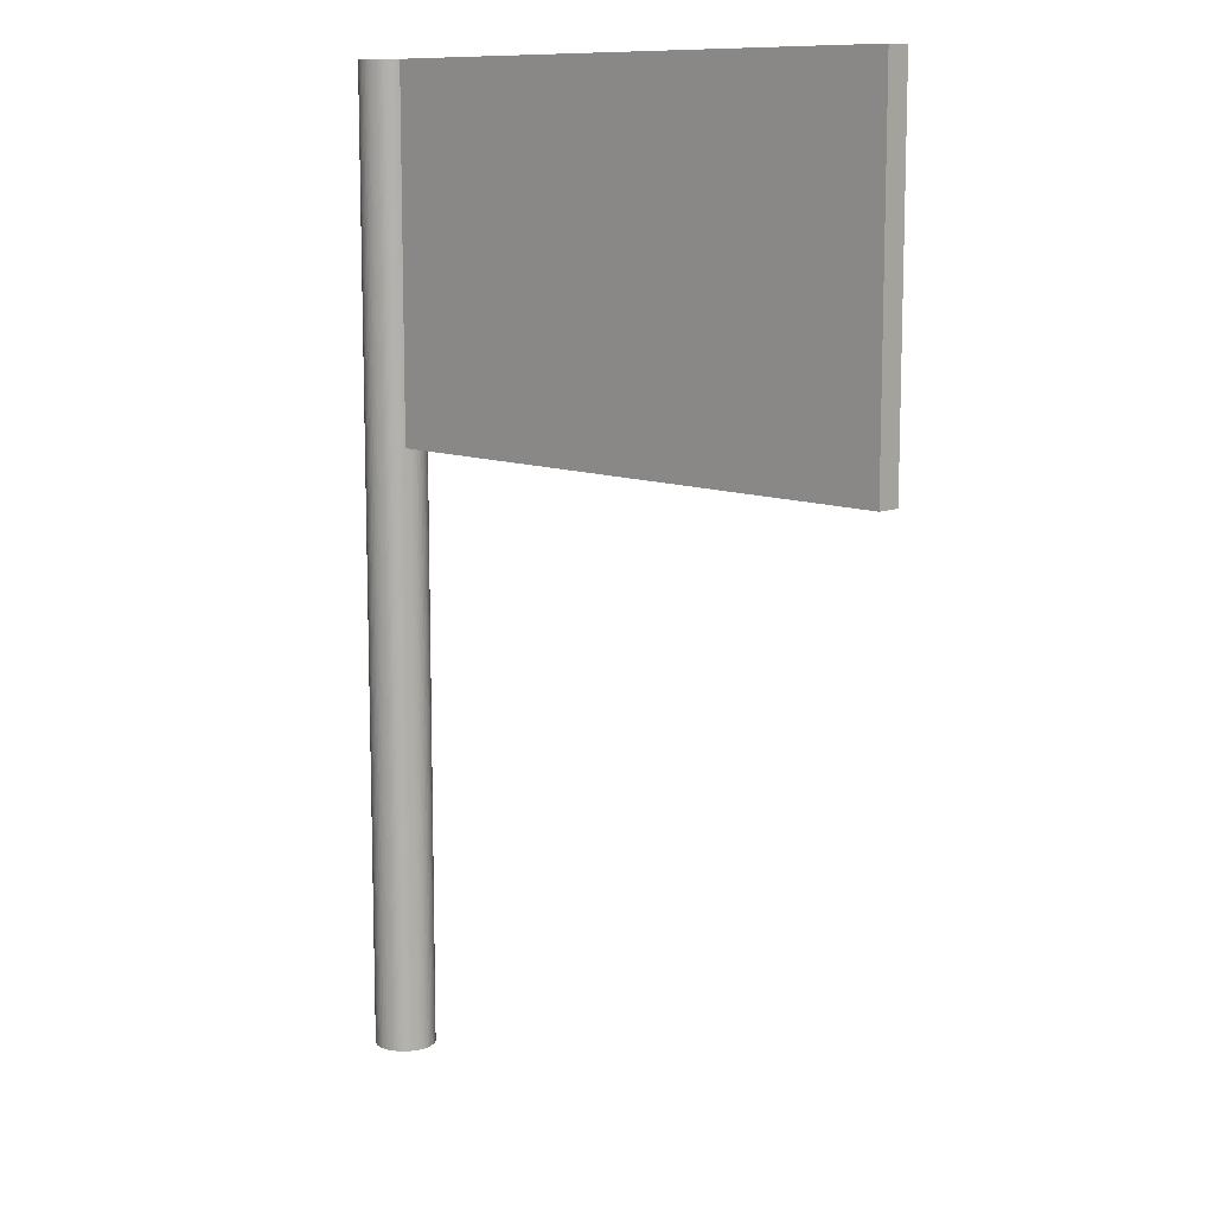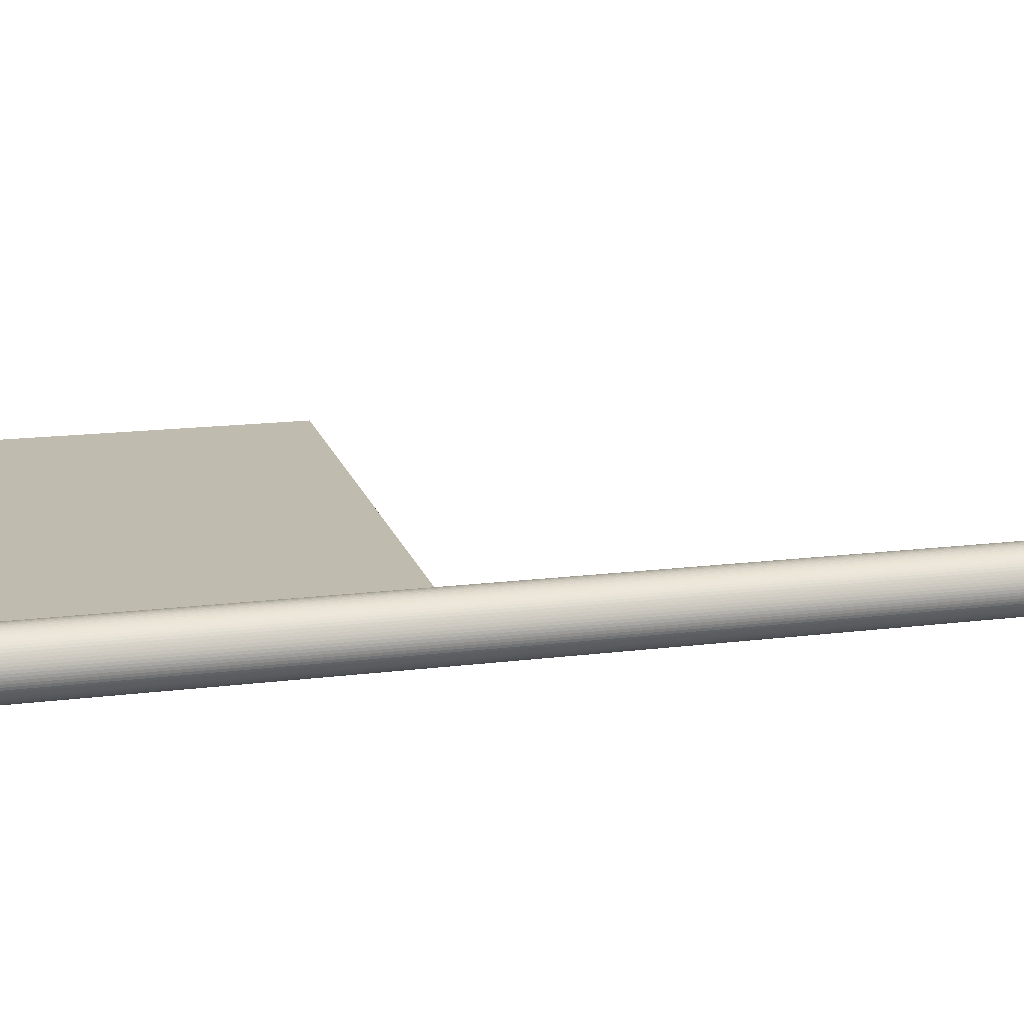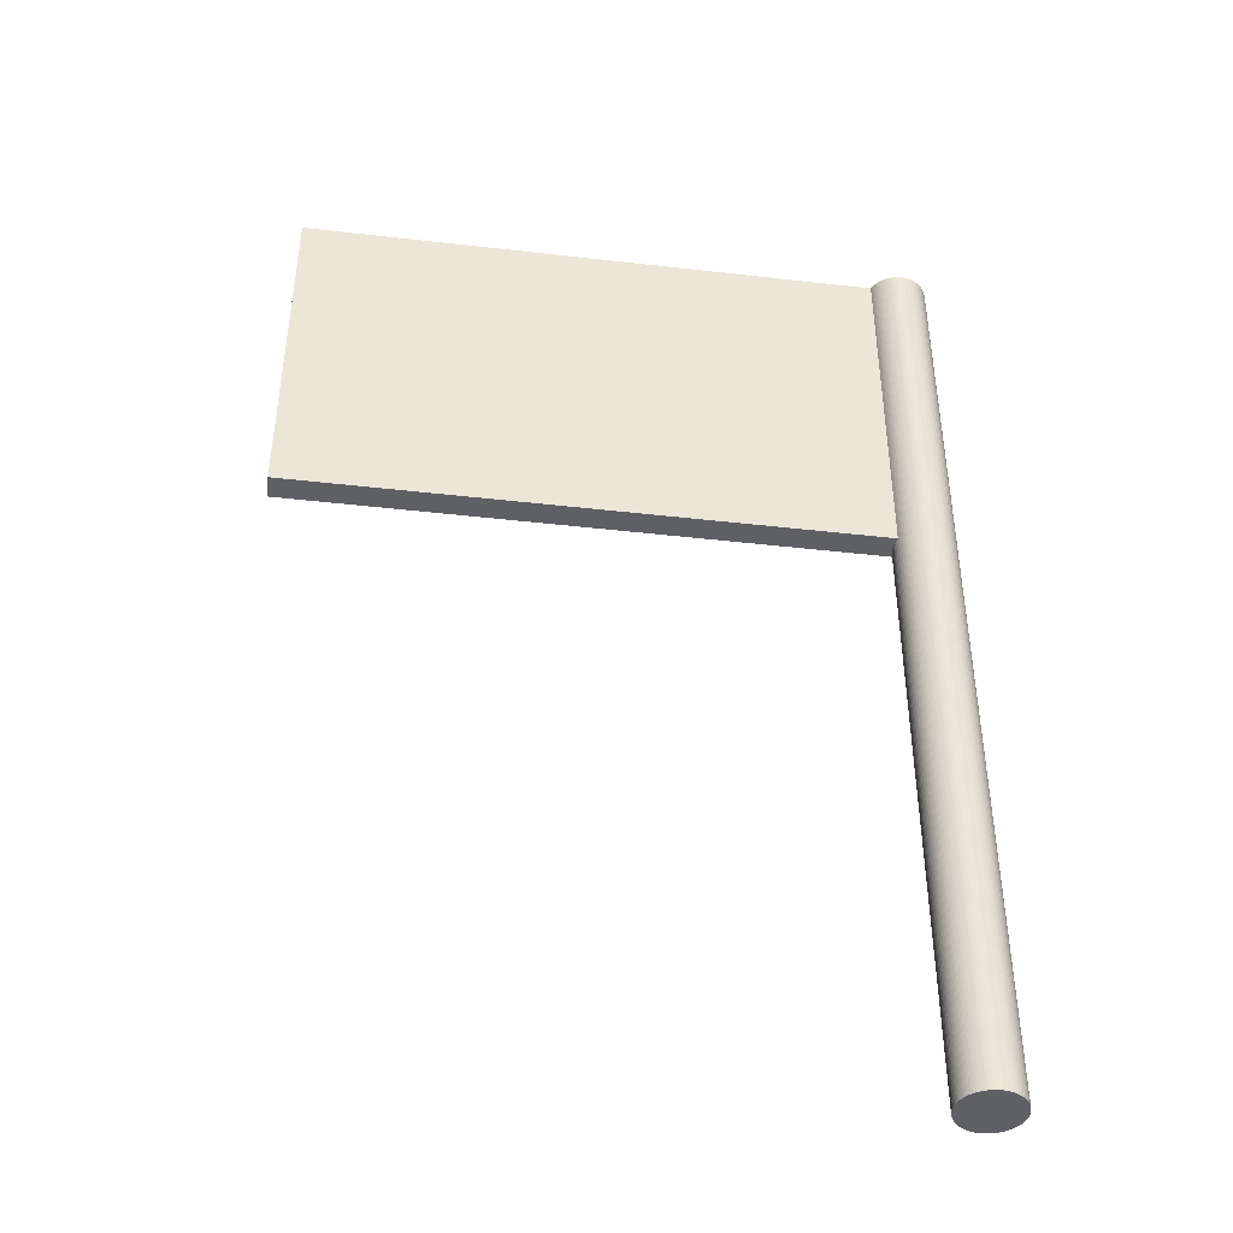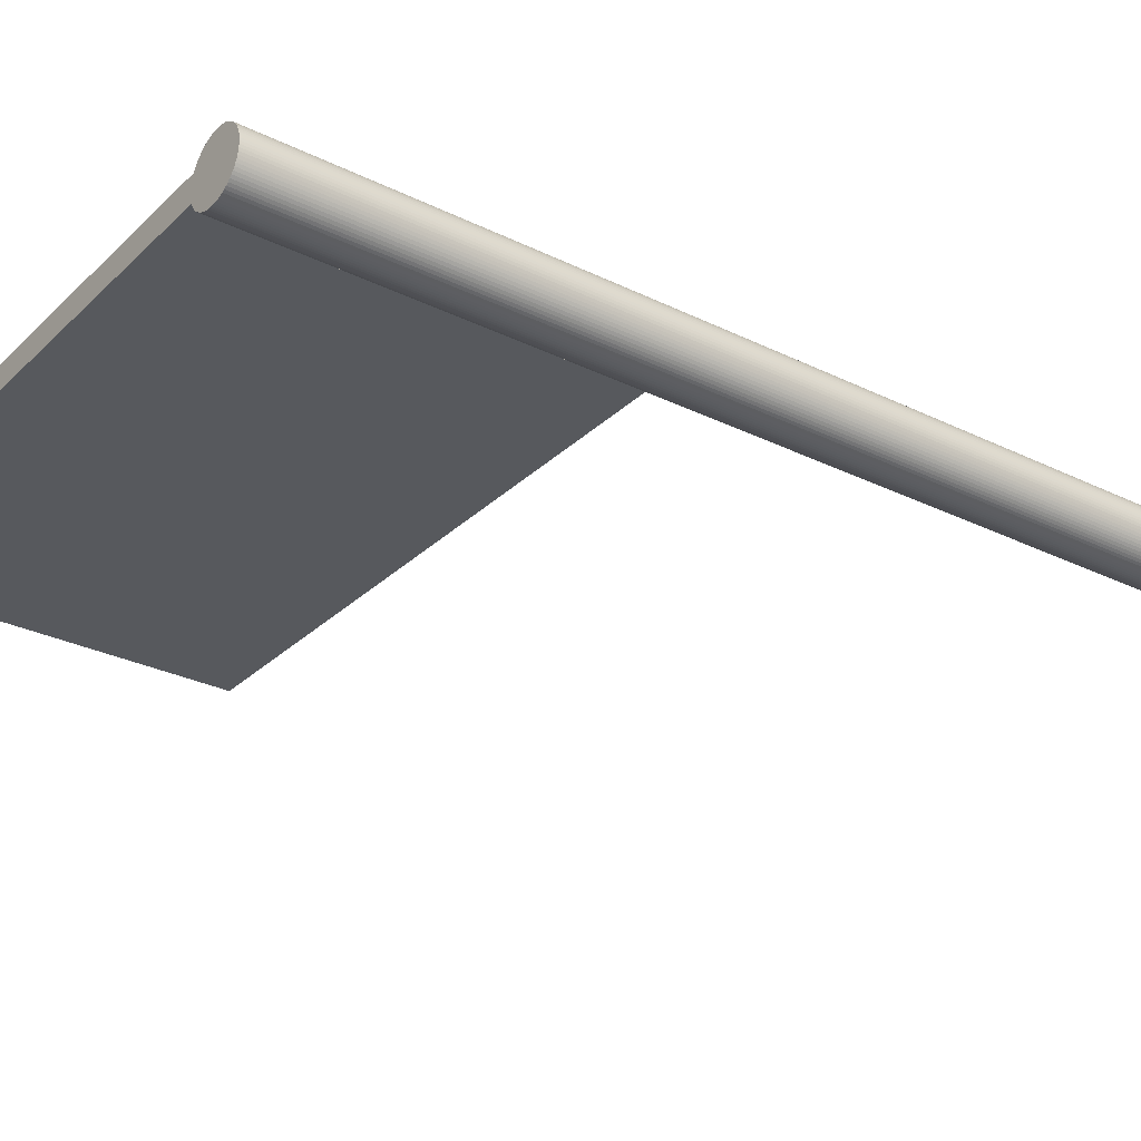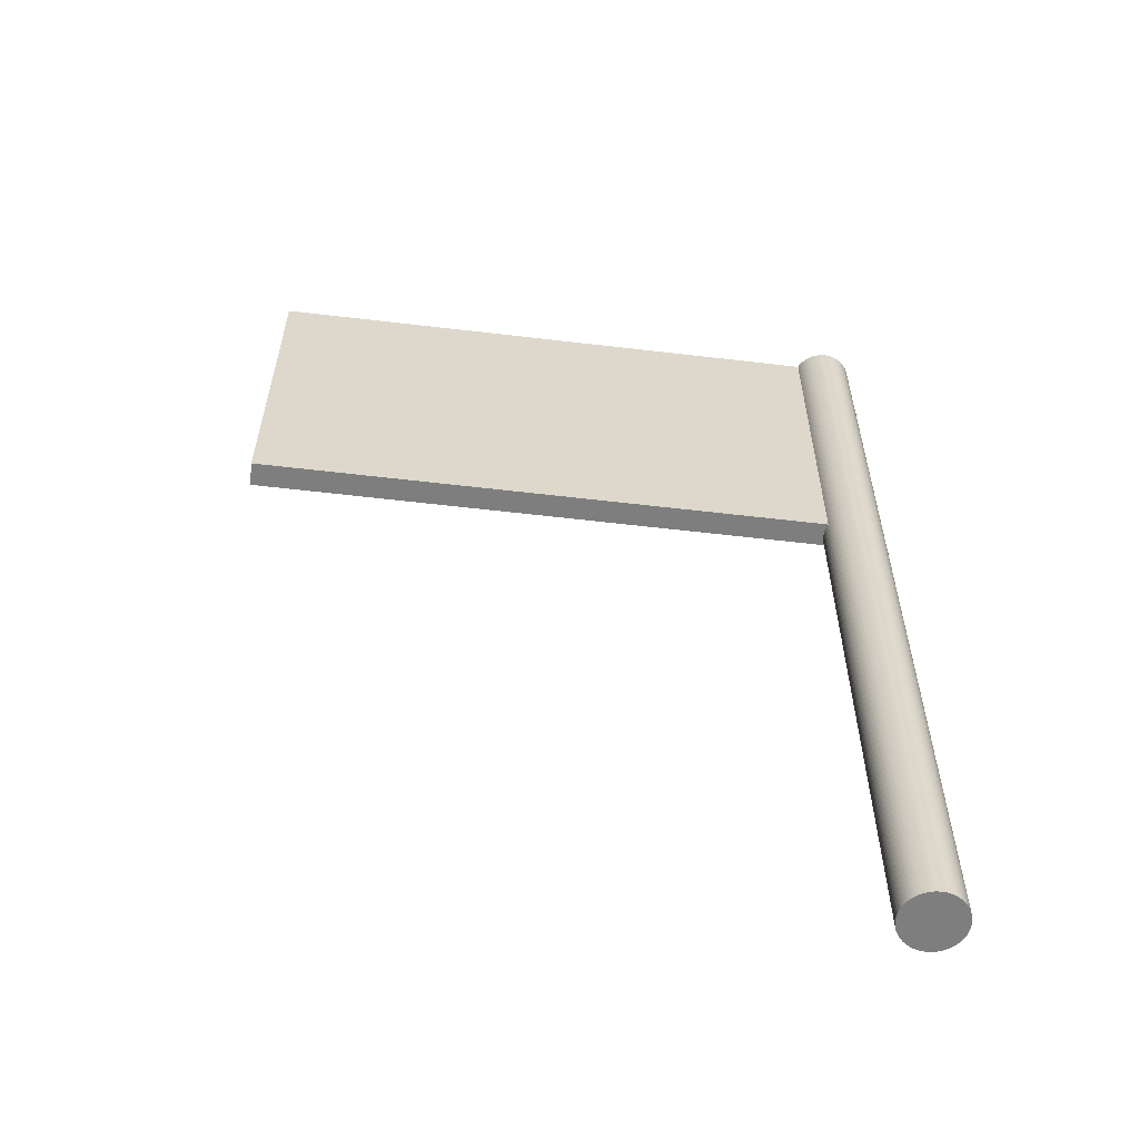
<metadata>
{"format":"obj","ext":"obj","renderer":"f3d","projection":"perspective","resolution":1024,"background":"white","views":[{"elev":10.7,"azim":45.0,"up":"+Y"},{"elev":16.2,"azim":-104.5,"up":"+Z"},{"elev":-43.7,"azim":172.3,"up":"+Y"},{"elev":-29.1,"azim":-126.1,"up":"+Z"},{"elev":-59.4,"azim":173.1,"up":"+Y"}]}
</metadata>
<code>
g Flag
v 0.02495 0 0.001613
v 0.02472 0 0.003751
v 0.0243 0 0.005862
v 0.02371 0 0.00793
v 0.02294 0 0.009939
v 0.022 0 0.01187
v 0.0209 0 0.01372
v 0.01964 0 0.01547
v 0.01824 0 0.0171
v 0.0167 0 0.0186
v 0.01504 0 0.01997
v 0.01327 0 0.02119
v 0.0114 0 0.02225
v 0.009443 0 0.02315
v 0.007418 0 0.02387
v 0.005338 0 0.02442
v 0.003219 0 0.02479
v 0.001076 0 0.02498
v -0.001076 0 0.02498
v -0.003219 0 0.02479
v -0.005338 0 0.02442
v -0.007418 0 0.02387
v -0.009443 0 0.02315
v -0.0114 0 0.02225
v -0.01327 0 0.02119
v -0.01504 0 0.01997
v -0.0167 0 0.0186
v -0.01824 0 0.0171
v -0.01964 0 0.01547
v -0.0209 0 0.01372
v -0.022 0 0.01187
v -0.02294 0 0.009939
v -0.02371 0 0.00793
v -0.0243 0 0.005862
v -0.02472 0 0.003751
v -0.02495 0 0.001613
v -0.02499 0 -0.000538
v -0.02485 0 -0.002685
v -0.02453 0 -0.004811
v -0.02403 0 -0.006902
v -0.02335 0 -0.008942
v -0.02249 0 -0.01092
v -0.02147 0 -0.01281
v -0.02029 0 -0.01461
v -0.01896 0 -0.0163
v -0.01749 0 -0.01787
v -0.01589 0 -0.0193
v -0.01417 0 -0.0206
v -0.01234 0 -0.02174
v -0.01043 0 -0.02272
v -0.008438 0 -0.02353
v -0.006384 0 -0.02417
v -0.004282 0 -0.02463
v -0.002149 0 -0.02491
v 0 0 -0.025
v 0.002149 0 -0.02491
v 0.004282 0 -0.02463
v 0.006384 0 -0.02417
v 0.008438 0 -0.02353
v 0.01043 0 -0.02272
v 0.01234 0 -0.02174
v 0.01417 0 -0.0206
v 0.01589 0 -0.0193
v 0.01749 0 -0.01787
v 0.01896 0 -0.0163
v 0.02029 0 -0.01461
v 0.02147 0 -0.01281
v 0.02249 0 -0.01092
v 0.02335 0 -0.008942
v 0.02403 0 -0.006902
v 0.02453 0 -0.004811
v 0.02485 0 -0.002685
v 0.02499 0 -0.000538
v 0.025 0 -0
v 0 0 0
v 0 0.8 -0.025
v 0.002149 0.8 -0.02491
v 0.004282 0.8 -0.02463
v 0.006384 0.8 -0.02417
v 0.008438 0.8 -0.02353
v 0.01043 0.8 -0.02272
v 0.01234 0.8 -0.02174
v 0.01417 0.8 -0.0206
v 0.01589 0.8 -0.0193
v 0.01749 0.8 -0.01787
v 0.01896 0.8 -0.0163
v 0.02029 0.8 -0.01461
v 0.02147 0.8 -0.01281
v 0.02249 0.8 -0.01092
v 0.022 0.8 0.01187
v 0.0209 0.8 0.01372
v 0.01964 0.8 0.01547
v 0.01824 0.8 0.0171
v 0.0167 0.8 0.0186
v 0.01504 0.8 0.01997
v 0.01327 0.8 0.02119
v 0.0114 0.8 0.02225
v 0.009443 0.8 0.02315
v 0.007418 0.8 0.02387
v 0.005338 0.8 0.02442
v 0.003219 0.8 0.02479
v 0.001076 0.8 0.02498
v -0.001076 0.8 0.02498
v -0.003219 0.8 0.02479
v -0.005338 0.8 0.02442
v -0.007418 0.8 0.02387
v -0.009443 0.8 0.02315
v -0.0114 0.8 0.02225
v -0.01327 0.8 0.02119
v -0.01504 0.8 0.01997
v -0.0167 0.8 0.0186
v -0.01824 0.8 0.0171
v -0.01964 0.8 0.01547
v -0.0209 0.8 0.01372
v -0.022 0.8 0.01187
v -0.02294 0.8 0.009939
v -0.02371 0.8 0.00793
v -0.0243 0.8 0.005862
v -0.02472 0.8 0.003751
v -0.02495 0.8 0.001613
v -0.02499 0.8 -0.000538
v -0.02485 0.8 -0.002685
v -0.02453 0.8 -0.004811
v -0.02403 0.8 -0.006902
v -0.02335 0.8 -0.008942
v -0.02249 0.8 -0.01092
v -0.02147 0.8 -0.01281
v -0.02029 0.8 -0.01461
v -0.01896 0.8 -0.0163
v -0.01749 0.8 -0.01787
v -0.01589 0.8 -0.0193
v -0.01417 0.8 -0.0206
v -0.01234 0.8 -0.02174
v -0.01043 0.8 -0.02272
v -0.008438 0.8 -0.02353
v -0.006384 0.8 -0.02417
v -0.004282 0.8 -0.02463
v -0.002149 0.8 -0.02491
v 0.02291 0.5 -0.01
v 0.02335 0.5 -0.008942
v 0.02291 0.8 -0.01
v 0.02403 0.5 -0.006902
v 0.02453 0.5 -0.004811
v 0.02485 0.5 -0.002685
v 0.02499 0.5 -0.000538
v 0.02495 0.5 0.001613
v 0.02472 0.5 0.003751
v 0.0243 0.5 0.005862
v 0.02371 0.5 0.00793
v 0.02294 0.5 0.009939
v 0.02291 0.5 0.01
v 0.02291 0.8 0.01
v 0.5 0.8 -0.01
v 0.5 0.8 0.01
v 0.5 0.5 0.01
v 0.5 0.5 -0.01
f 75 1 2
f 2 3 75
f 3 4 75
f 4 5 75
f 5 6 75
f 6 7 75
f 7 8 75
f 8 9 75
f 9 10 75
f 10 11 75
f 11 12 75
f 12 13 75
f 13 14 75
f 14 15 75
f 15 16 75
f 16 17 75
f 17 18 75
f 18 19 75
f 19 20 75
f 20 21 75
f 21 22 75
f 22 23 75
f 23 24 75
f 24 25 75
f 25 26 75
f 26 27 75
f 27 28 75
f 28 29 75
f 29 30 75
f 30 31 75
f 31 32 75
f 32 33 75
f 33 34 75
f 34 35 75
f 35 36 75
f 36 37 75
f 37 38 75
f 38 39 75
f 39 40 75
f 40 41 75
f 41 42 75
f 42 43 75
f 43 44 75
f 44 45 75
f 45 46 75
f 46 47 75
f 47 48 75
f 48 49 75
f 49 50 75
f 50 51 75
f 51 52 75
f 52 53 75
f 53 54 75
f 54 55 75
f 55 56 75
f 56 57 75
f 57 58 75
f 58 59 75
f 59 60 75
f 60 61 75
f 61 62 75
f 62 63 75
f 63 64 75
f 64 65 75
f 65 66 75
f 66 67 75
f 67 68 75
f 68 69 75
f 69 70 75
f 70 71 75
f 71 72 75
f 72 73 75
f 73 74 75
f 74 1 75
f 55 76 77
f 56 77 78
f 57 78 79
f 58 79 80
f 59 80 81
f 60 81 82
f 61 82 83
f 62 83 84
f 63 84 85
f 64 85 86
f 65 86 87
f 66 87 88
f 67 88 89
f 6 90 91
f 7 91 92
f 8 92 93
f 9 93 94
f 10 94 95
f 11 95 96
f 12 96 97
f 13 97 98
f 14 98 99
f 15 99 100
f 16 100 101
f 17 101 102
f 18 102 103
f 19 103 104
f 20 104 105
f 21 105 106
f 22 106 107
f 23 107 108
f 24 108 109
f 25 109 110
f 26 110 111
f 27 111 112
f 28 112 113
f 29 113 114
f 30 114 115
f 31 115 116
f 32 116 117
f 33 117 118
f 34 118 119
f 35 119 120
f 36 120 121
f 37 121 122
f 38 122 123
f 39 123 124
f 40 124 125
f 41 125 126
f 42 126 127
f 43 127 128
f 44 128 129
f 45 129 130
f 46 130 131
f 47 131 132
f 48 132 133
f 49 133 134
f 50 134 135
f 51 135 136
f 52 136 137
f 53 137 138
f 54 138 76
f 68 89 139
f 139 69 68
f 139 140 69
f 89 141 139
f 69 140 142
f 70 142 143
f 71 143 144
f 72 144 145
f 146 1 74
f 74 145 146
f 1 146 147
f 2 147 148
f 3 148 149
f 4 149 150
f 90 6 151
f 5 150 151
f 151 6 5
f 151 152 90
f 150 5 4
f 149 4 3
f 148 3 2
f 147 2 1
f 74 73 145
f 145 73 72
f 144 72 71
f 143 71 70
f 142 70 69
f 76 55 54
f 138 54 53
f 137 53 52
f 136 52 51
f 135 51 50
f 134 50 49
f 133 49 48
f 132 48 47
f 131 47 46
f 130 46 45
f 129 45 44
f 128 44 43
f 127 43 42
f 126 42 41
f 125 41 40
f 124 40 39
f 123 39 38
f 122 38 37
f 121 37 36
f 120 36 35
f 119 35 34
f 118 34 33
f 117 33 32
f 116 32 31
f 115 31 30
f 114 30 29
f 113 29 28
f 112 28 27
f 111 27 26
f 110 26 25
f 109 25 24
f 108 24 23
f 107 23 22
f 106 22 21
f 105 21 20
f 104 20 19
f 103 19 18
f 102 18 17
f 101 17 16
f 100 16 15
f 99 15 14
f 98 14 13
f 97 13 12
f 96 12 11
f 95 11 10
f 94 10 9
f 93 9 8
f 92 8 7
f 91 7 6
f 89 68 67
f 88 67 66
f 87 66 65
f 86 65 64
f 85 64 63
f 84 63 62
f 83 62 61
f 82 61 60
f 81 60 59
f 80 59 58
f 79 58 57
f 78 57 56
f 77 56 55
f 94 93 92
f 123 126 125
f 123 128 127
f 123 135 134
f 123 78 77
f 123 84 83
f 92 91 94
f 127 126 123
f 123 130 129
f 123 133 132
f 123 136 135
f 123 138 137
f 123 79 78
f 123 81 80
f 83 82 123
f 123 86 85
f 123 88 87
f 89 108 107
f 90 95 94
f 90 97 96
f 89 117 116
f 89 123 122
f 129 128 123
f 132 131 123
f 137 136 123
f 77 76 123
f 82 81 123
f 87 86 123
f 89 109 108
f 89 111 110
f 96 95 90
f 90 99 98
f 89 118 117
f 122 121 89
f 131 130 123
f 76 138 123
f 85 84 123
f 103 102 141
f 110 109 89
f 89 113 112
f 98 97 90
f 90 101 100
f 89 119 118
f 121 120 89
f 134 133 123
f 123 89 88
f 89 104 103
f 89 106 105
f 112 111 89
f 89 115 114
f 100 99 90
f 120 119 89
f 80 79 123
f 105 104 89
f 114 113 89
f 102 90 152
f 90 102 101
f 125 124 123
f 107 106 89
f 153 141 152
f 91 90 94
f 141 89 103
f 152 141 102
f 152 154 153
f 116 115 89
f 155 154 152
f 152 151 155
f 141 153 156
f 156 139 141
f 155 156 153
f 153 154 155
f 155 151 150
f 156 145 144
f 155 147 146
f 150 149 155
f 149 148 155
f 156 142 140
f 144 143 156
f 143 142 156
f 146 156 155
f 146 145 156
f 148 147 155
f 140 139 156

</code>
